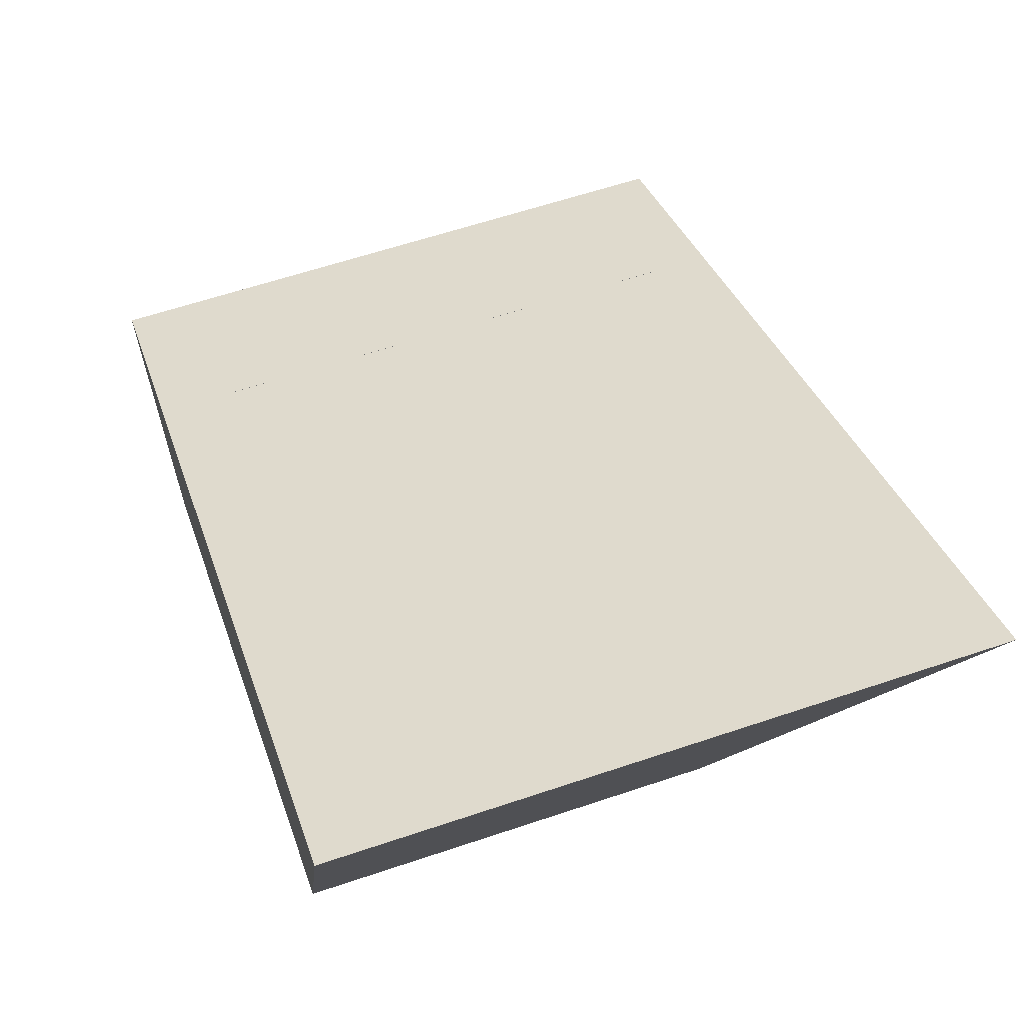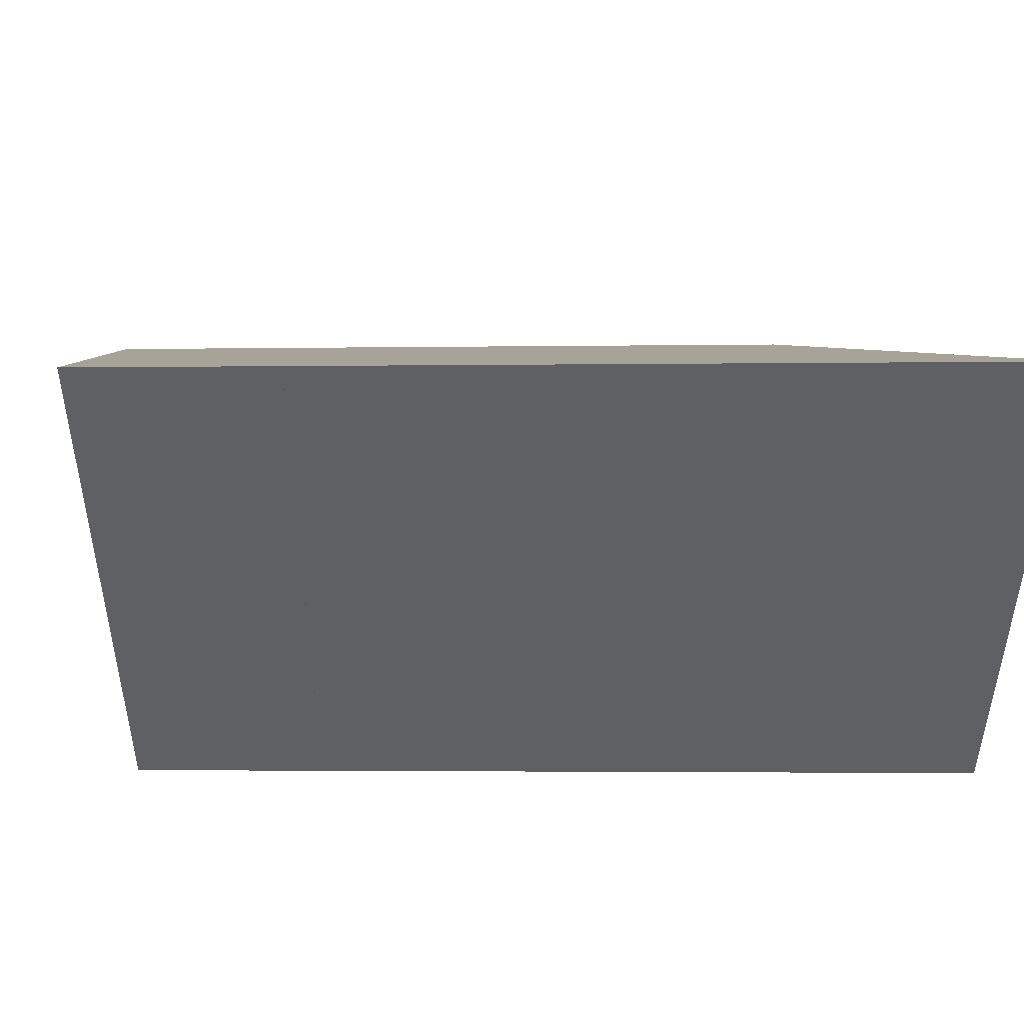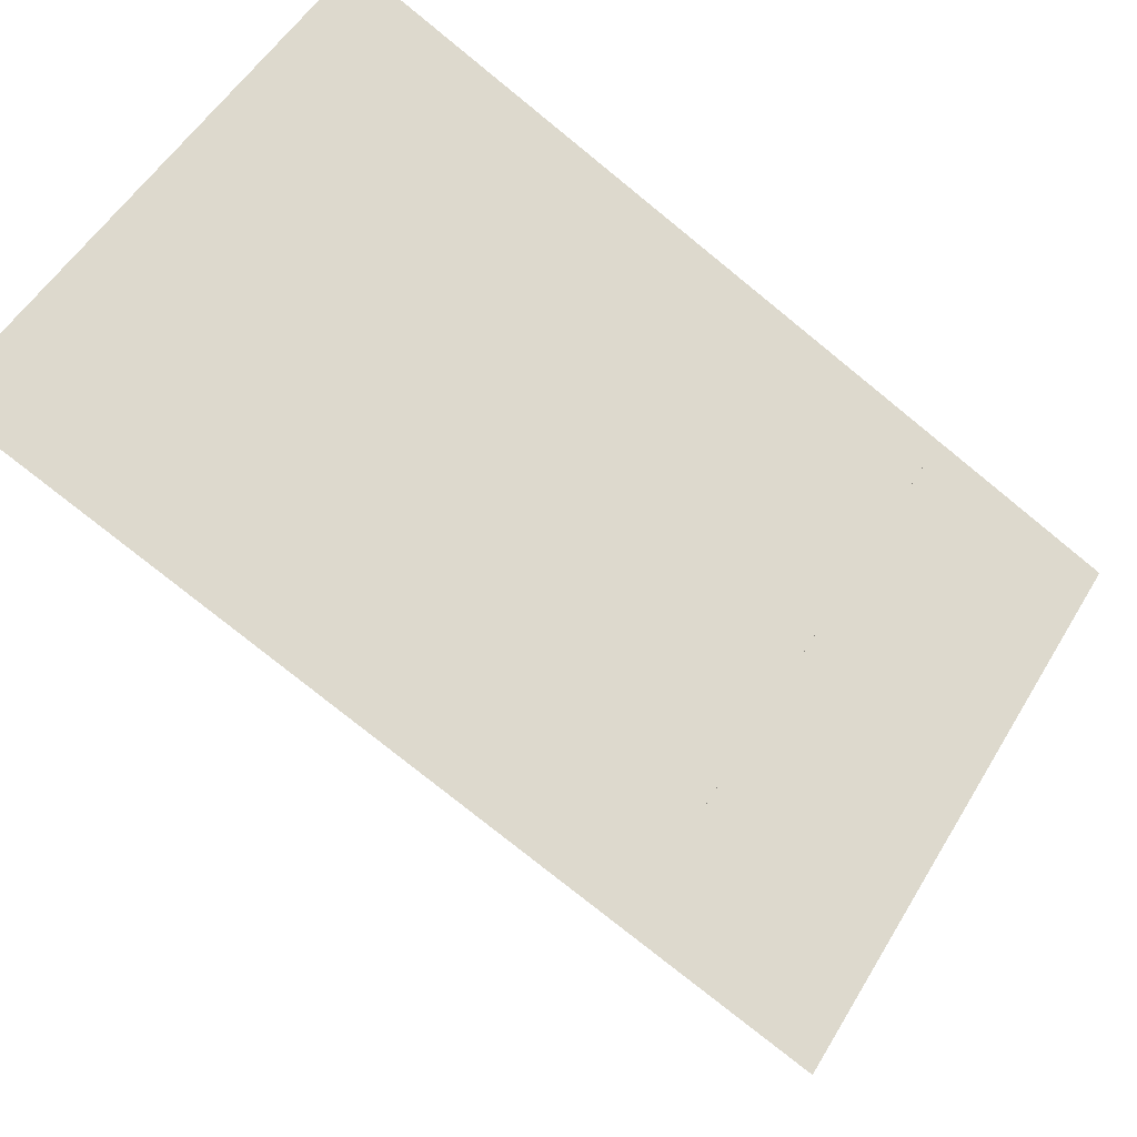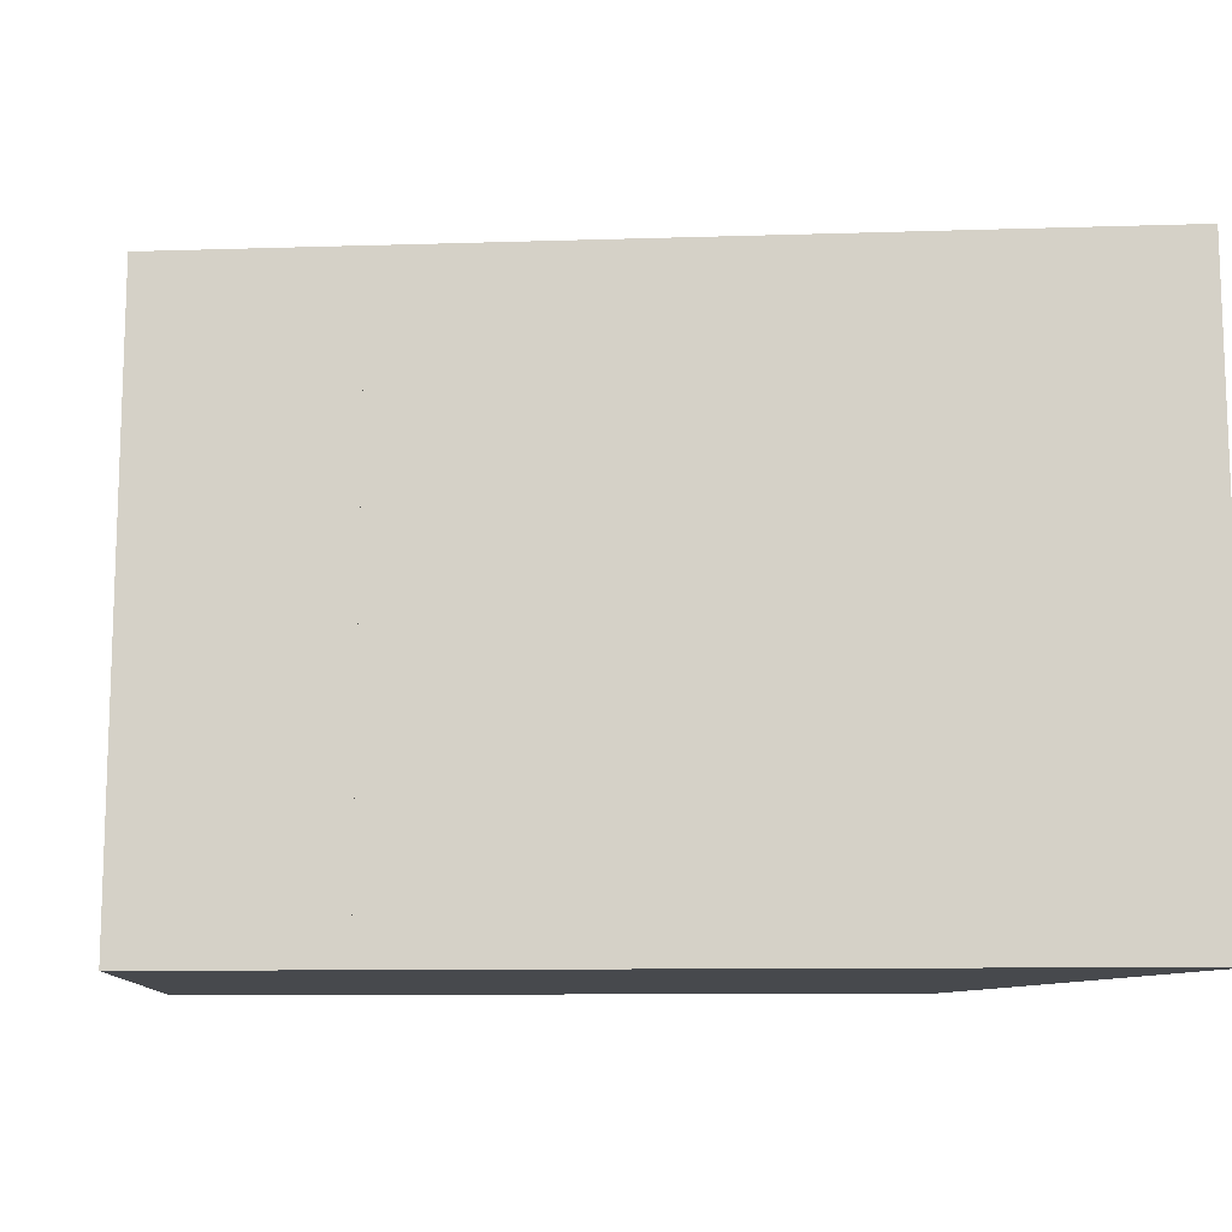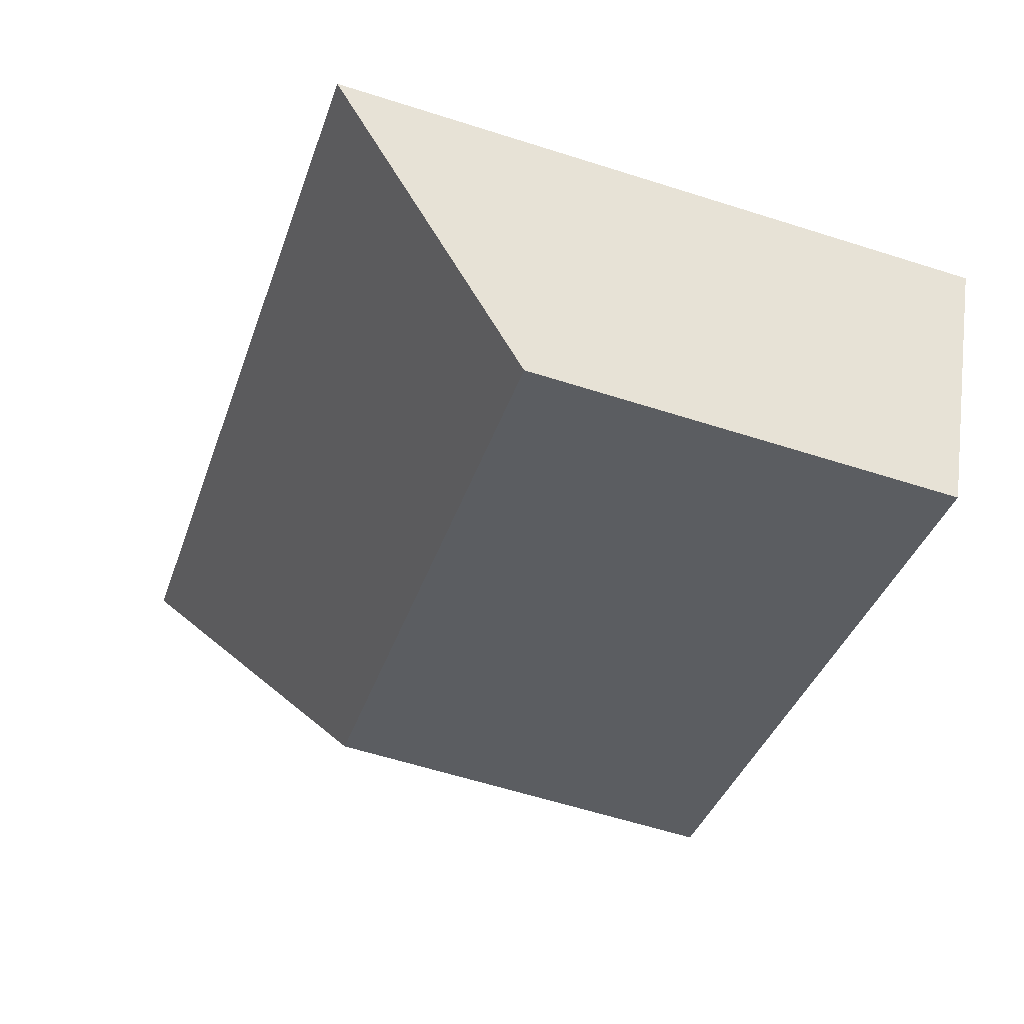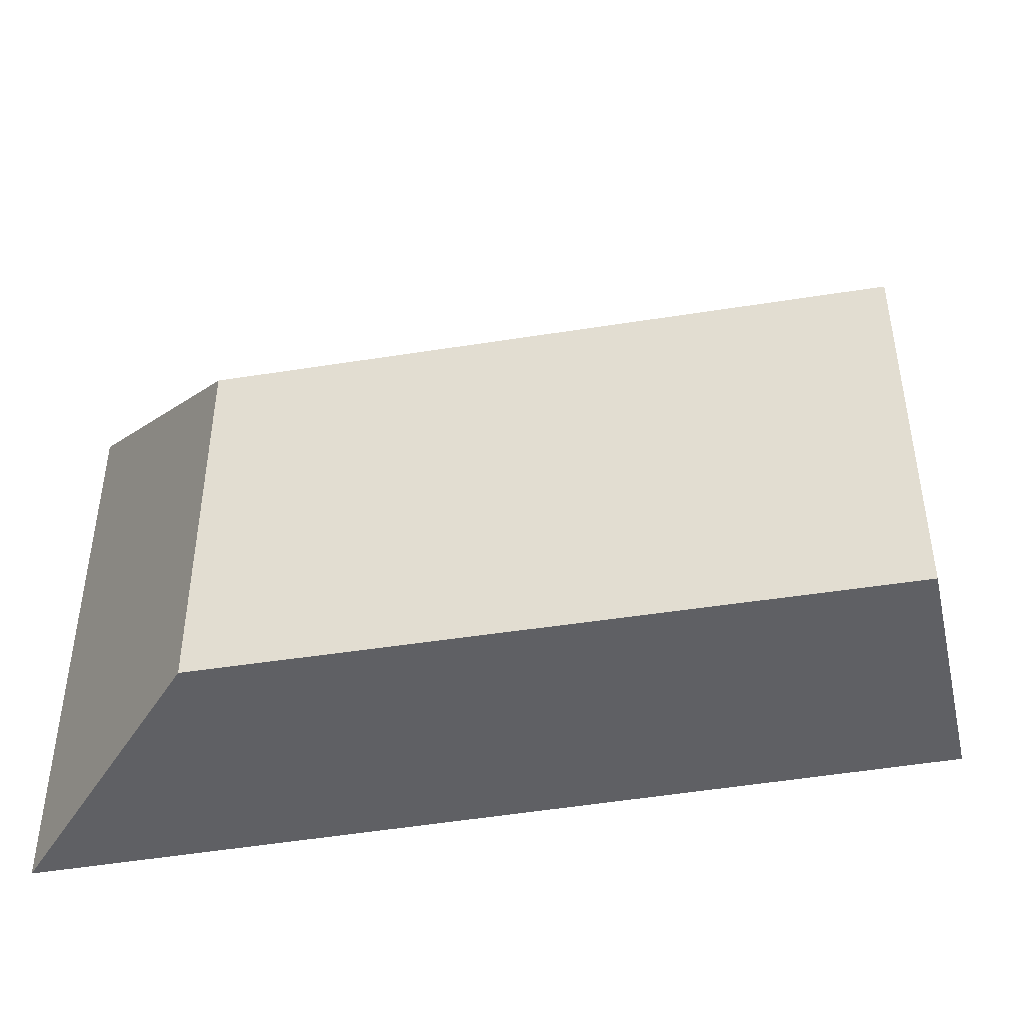
<metadata>
{"format":"obj","ext":"obj","renderer":"f3d","projection":"perspective","resolution":1024,"background":"white","views":[{"elev":61.6,"azim":71.1,"up":"+Z"},{"elev":47.0,"azim":-25.4,"up":"+Y"},{"elev":53.9,"azim":-149.6,"up":"+Z"},{"elev":-12.3,"azim":-23.4,"up":"+Y"},{"elev":-60.7,"azim":-108.0,"up":"+Z"},{"elev":-45.1,"azim":165.7,"up":"+Y"}]}
</metadata>
<code>
v 3.464 -0.1639 -3.093
v 3.464 -0.1639 -3.093
v 3.464 -0.04119 -3.093
v 3.464 -0.04118 -3.093
v 3.464 -0.04118 -3.093
v 3.428 -0.04169 -3.11
v 3.428 -0.1639 -3.11
v 3.464 -0.1639 -3.093
v 3.428 -0.04169 -3.11
v 3.451 -0.08424 -3.156
v 3.451 -0.1639 -3.156
v 3.428 -0.1639 -3.11
v 3.574 -0.08424 -3.098
v 3.575 -0.08424 -3.098
v 3.575 -0.1639 -3.098
v 3.574 -0.1639 -3.098
v 3.451 -0.1639 -3.156
v 3.451 -0.08424 -3.156
v 3.464 -0.1639 -3.093
v 3.428 -0.1639 -3.11
v 3.451 -0.1639 -3.156
v 3.464 -0.1639 -3.093
v 3.575 -0.1639 -3.098
v 3.594 -0.1639 -3.03
v 3.594 -0.1639 -3.03
v 3.594 -0.03938 -3.03
v 3.464 -0.04119 -3.093
v 3.464 -0.1639 -3.093
v 3.428 -0.04169 -3.11
v 3.464 -0.04118 -3.093
v 3.464 -0.04119 -3.093
v 3.451 -0.08424 -3.156
v 3.575 -0.08424 -3.098
v 3.594 -0.03938 -3.03
v 3.575 -0.08424 -3.098
v 3.594 -0.03938 -3.03
v 3.594 -0.1639 -3.03
v 3.575 -0.1639 -3.098
f 1 2 3
f 1 3 4
f 5 6 7
f 5 7 8
f 9 10 11
f 9 11 12
f 13 14 15
f 13 15 16
f 13 16 17
f 13 17 18
f 19 20 21
f 22 19 21
f 22 21 23
f 24 22 23
f 25 26 27
f 25 27 28
f 29 30 31
f 32 29 33
f 33 29 31
f 33 31 34
f 35 36 37
f 35 37 38

</code>
